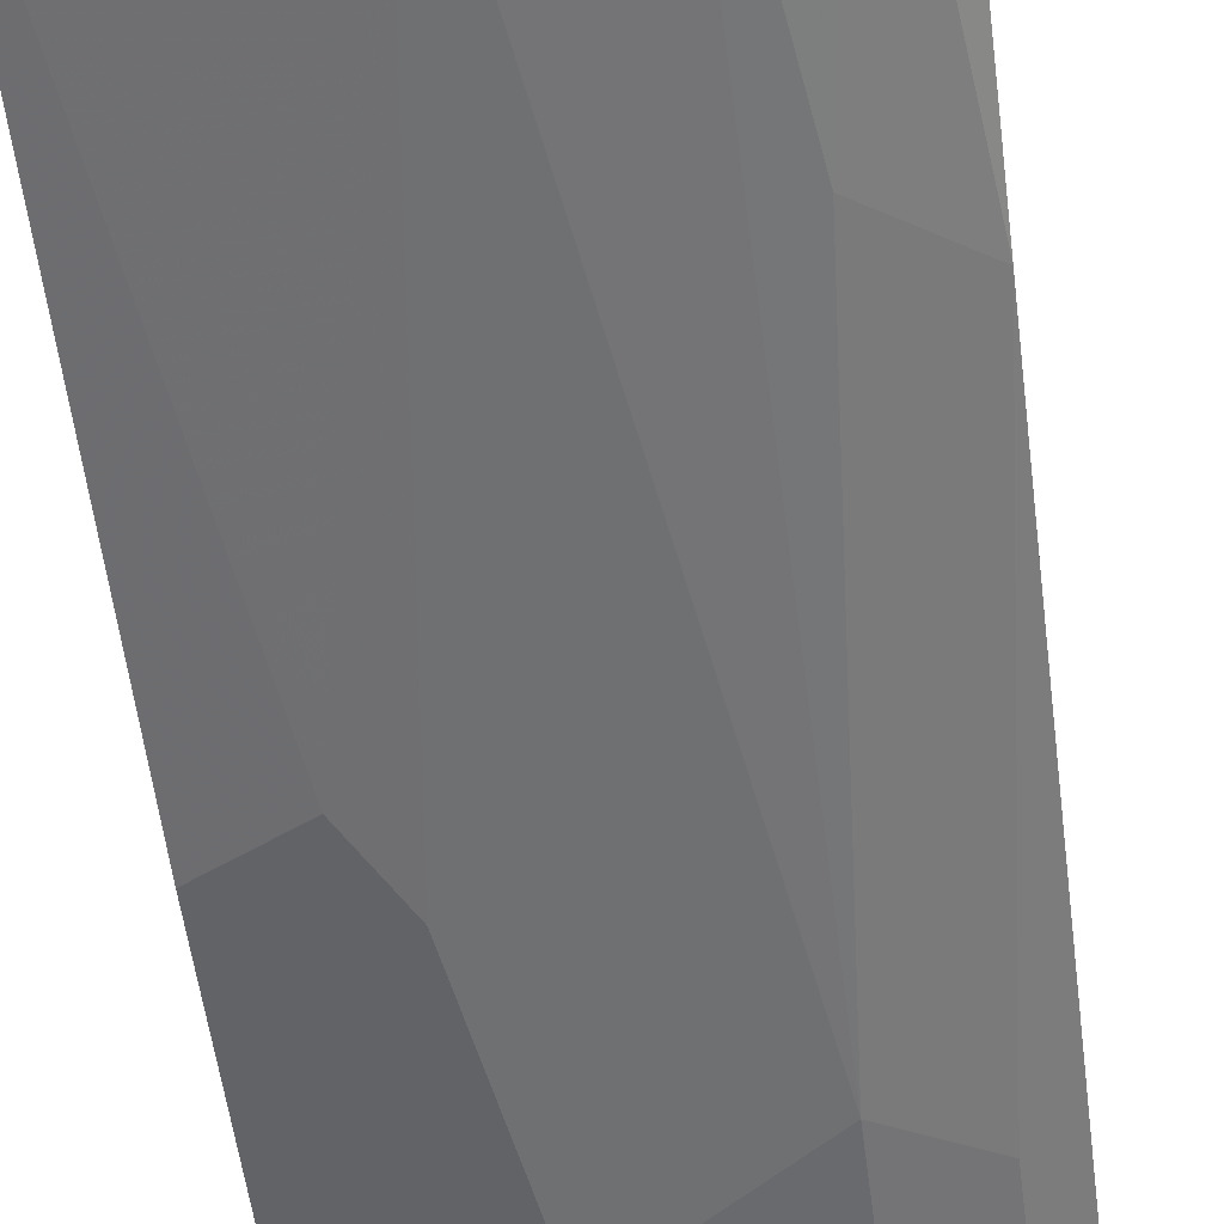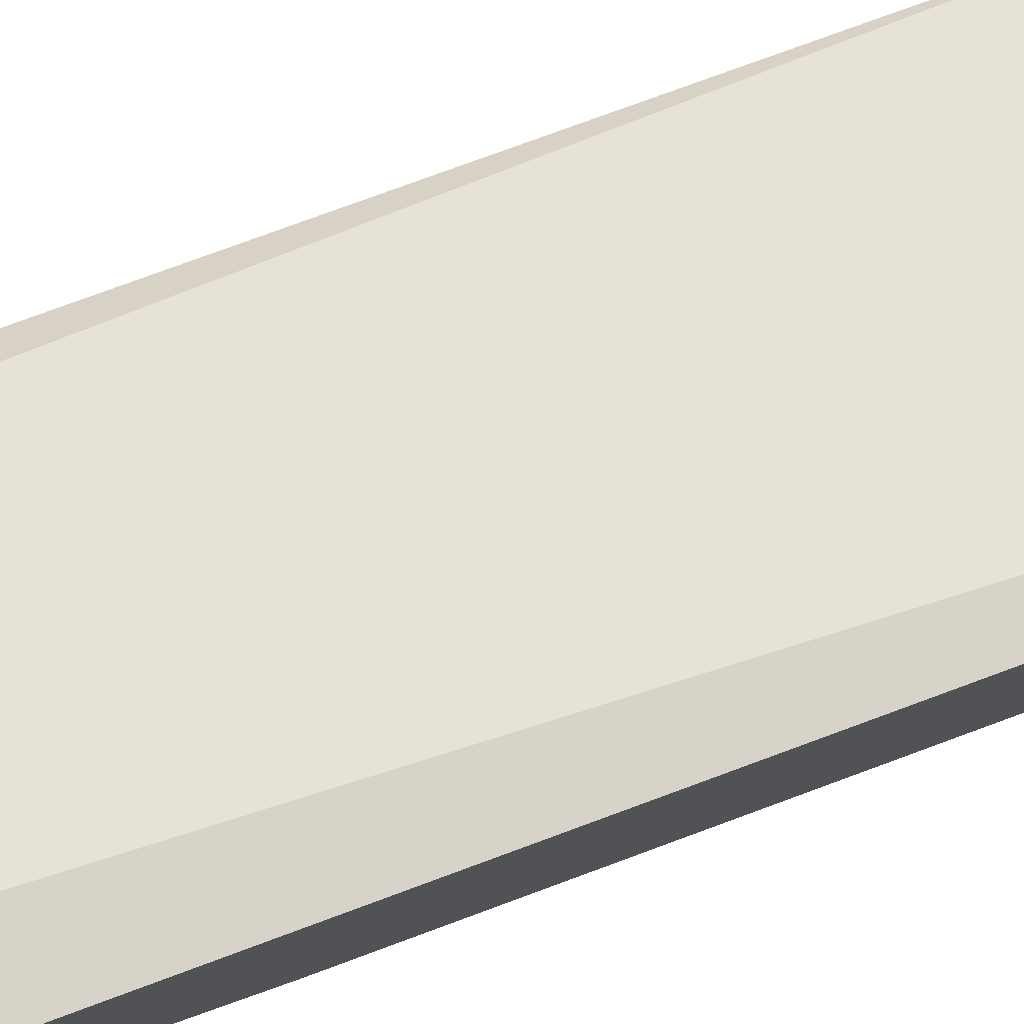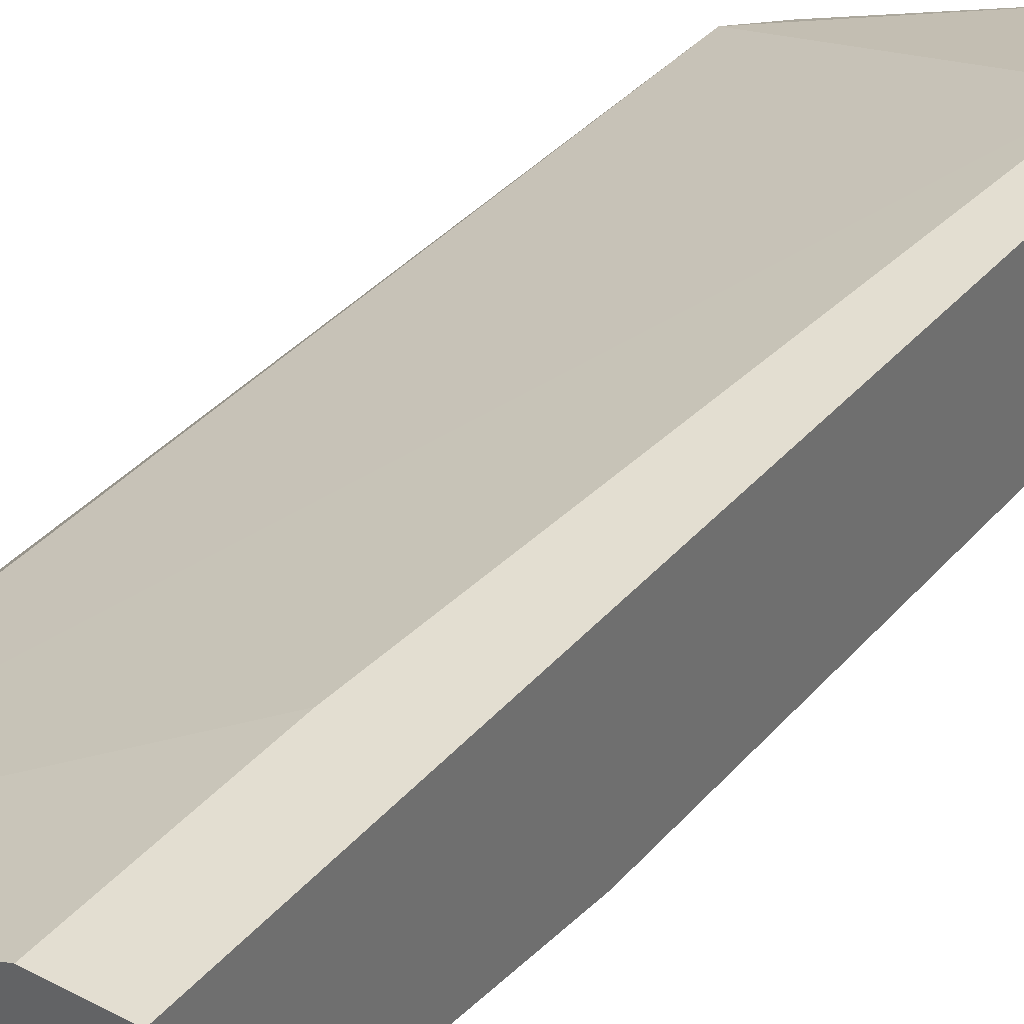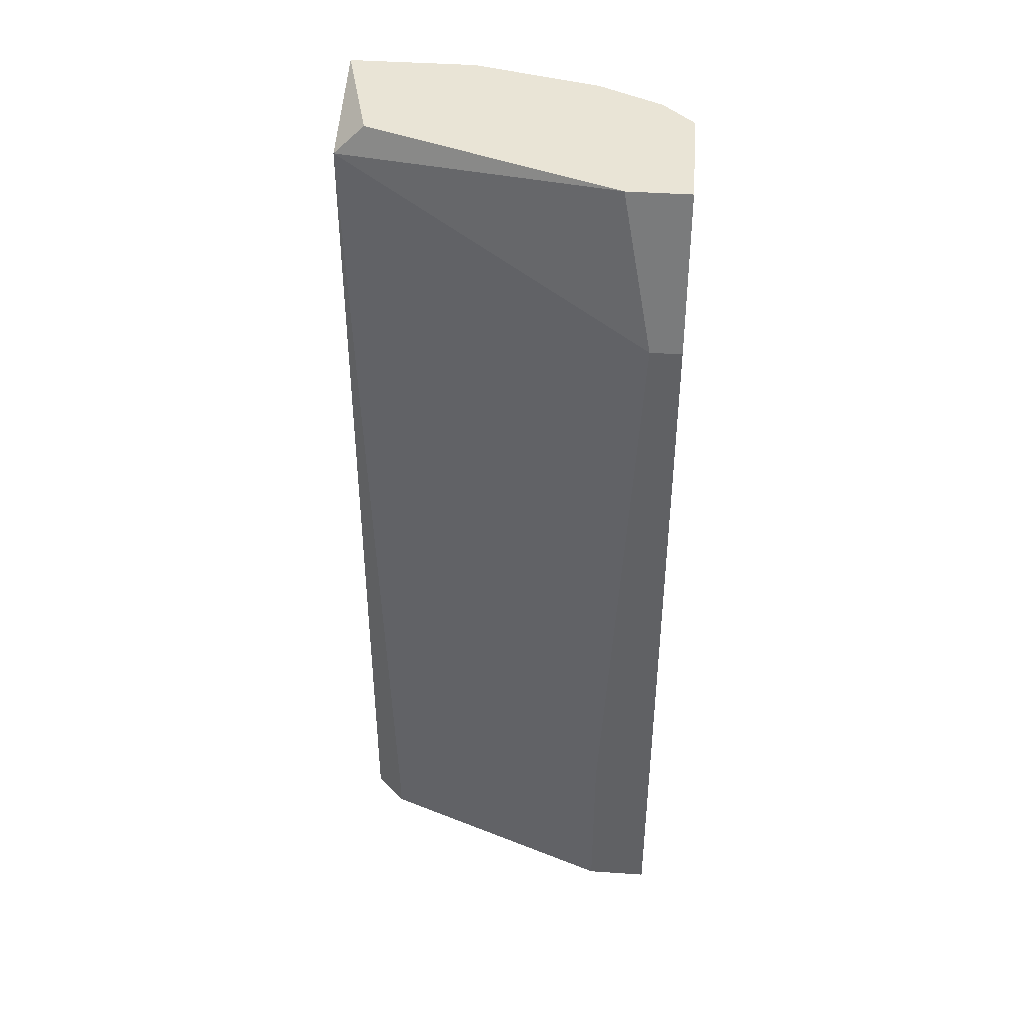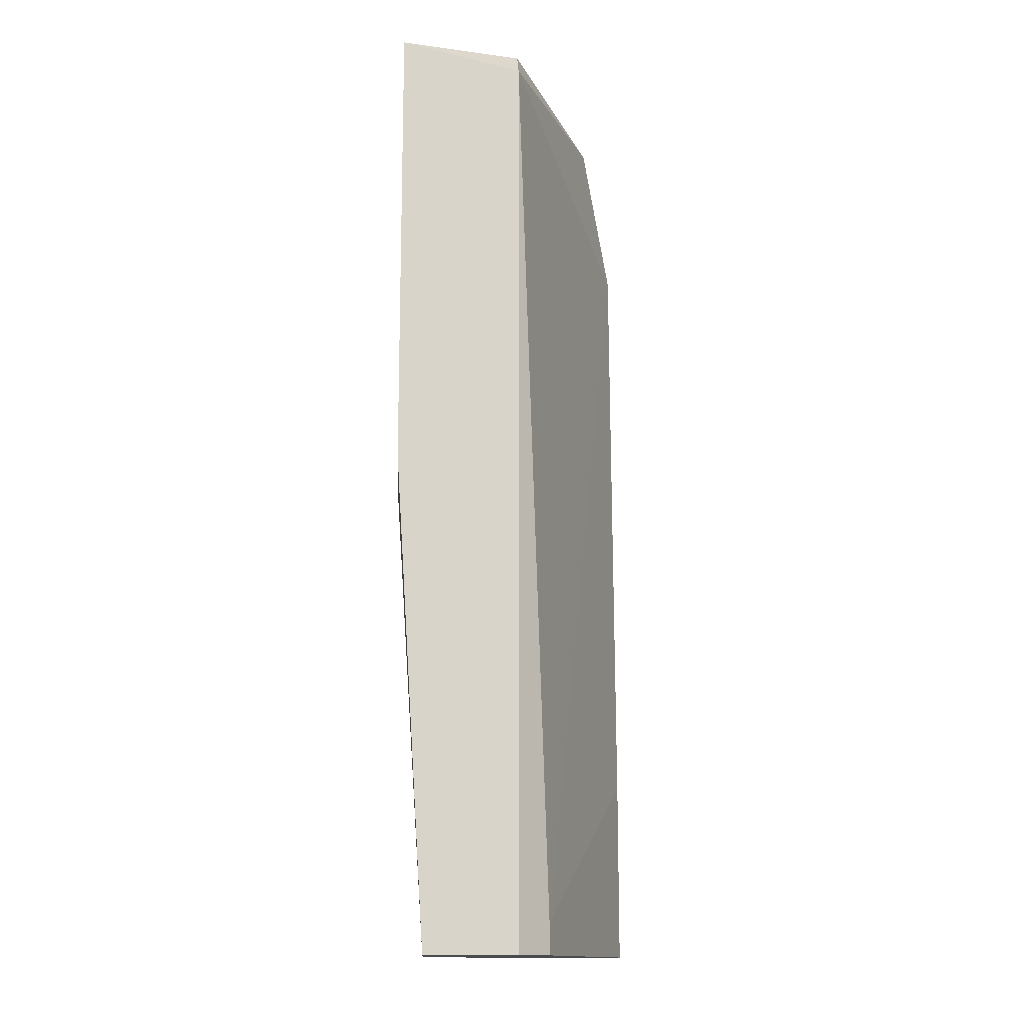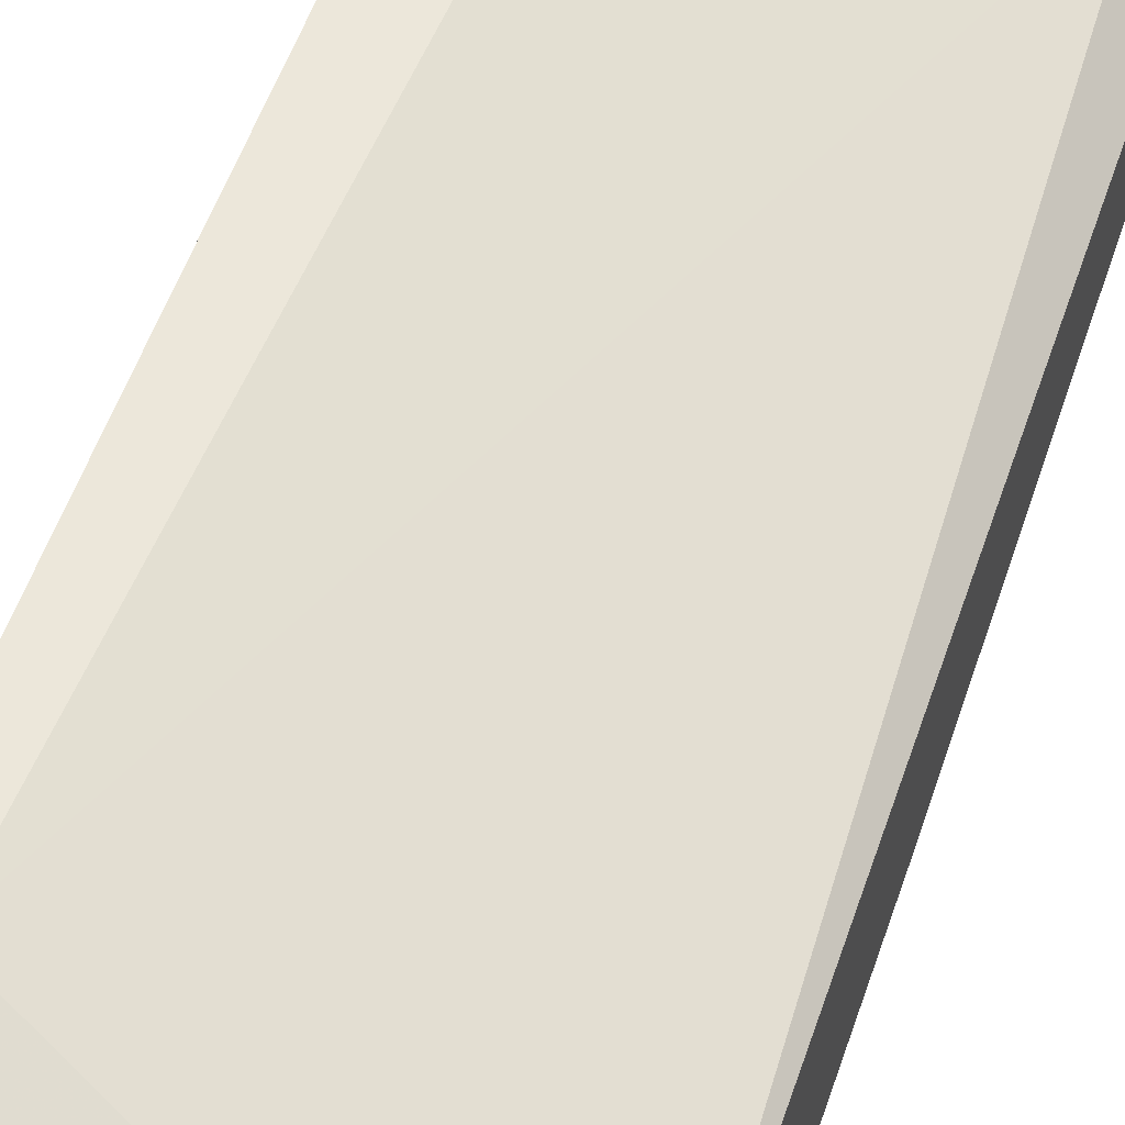
<metadata>
{"format":"obj","ext":"obj","renderer":"f3d","projection":"perspective","resolution":1024,"background":"white","views":[{"elev":-51.0,"azim":7.0,"up":"+Z"},{"elev":76.8,"azim":69.7,"up":"+Z"},{"elev":36.0,"azim":34.8,"up":"+Z"},{"elev":42.4,"azim":4.7,"up":"+Y"},{"elev":-14.2,"azim":-92.4,"up":"+Y"},{"elev":54.0,"azim":-161.5,"up":"+Z"}]}
</metadata>
<code>
v 0.003584 0.004166 -0.03552
v 0.005804 -0.0147 -0.03441
v 0.000254 0.01971 -0.03552
v 0.000254 0.003055 -0.03552
v 0.000254 -0.0147 -0.03108
v 0.000254 -0.0147 -0.03441
v 0.000254 0.0186 -0.03108
v 0.01246 0.01971 -0.02775
v 0.01246 0.01971 -0.03219
v 0.01246 -0.0147 -0.03108
v 0.01246 -0.0147 -0.02664
v 0.01246 0.01415 -0.02664
v 0.01246 -0.003597 -0.03219
v 0.002474 0.001954 -0.03552
v 0.01135 0.01971 -0.0333
v 0.01135 -0.0147 -0.03219
v 0.01135 0.01415 -0.02664
v 0.01135 0.01194 -0.0333
v 0.01024 0.01971 -0.02775
v 0.01024 -0.005816 -0.0333
v 0.01024 -0.0147 -0.02664
v 0.01024 -0.008039 -0.02664
v 0.009131 0.01971 -0.03441
v 0.009131 -0.0147 -0.0333
v 0.009131 0.009717 -0.03441
v 0.001364 0.01971 -0.03108
v 0.001364 -0.01359 -0.02997
v 0.001364 -0.0147 -0.02997
v 0.004695 0.01971 -0.03552
v 0.004695 0.01194 -0.03552
f 1 2 14
f 2 1 30
f 3 1 4
f 1 3 29
f 4 1 14
f 1 29 30
f 2 6 14
f 16 6 2
f 16 2 24
f 2 25 24
f 25 2 30
f 6 3 4
f 6 7 3
f 3 7 26
f 15 3 8
f 8 3 19
f 3 15 29
f 19 3 26
f 6 4 14
f 6 5 7
f 5 6 11
f 7 5 28
f 5 11 28
f 11 6 16
f 7 17 19
f 17 7 27
f 7 19 26
f 7 28 27
f 8 13 9
f 15 8 9
f 11 8 12
f 8 11 13
f 8 17 12
f 17 8 19
f 13 15 9
f 13 11 10
f 11 16 10
f 16 13 10
f 17 11 12
f 11 17 21
f 28 11 21
f 15 13 18
f 13 16 20
f 13 20 18
f 25 15 18
f 15 25 23
f 29 15 23
f 20 16 24
f 21 17 22
f 22 17 27
f 20 25 18
f 25 20 24
f 28 21 22
f 28 22 27
f 25 29 23
f 29 25 30

</code>
